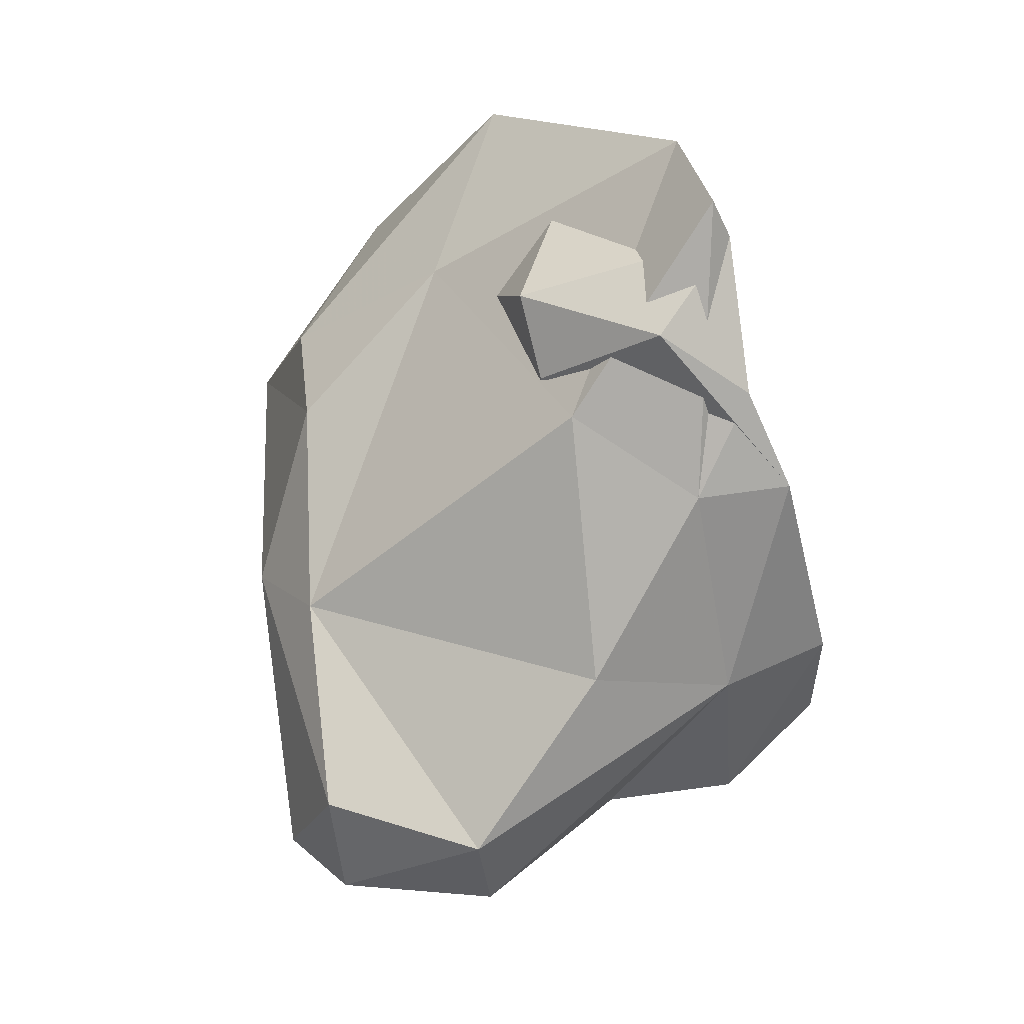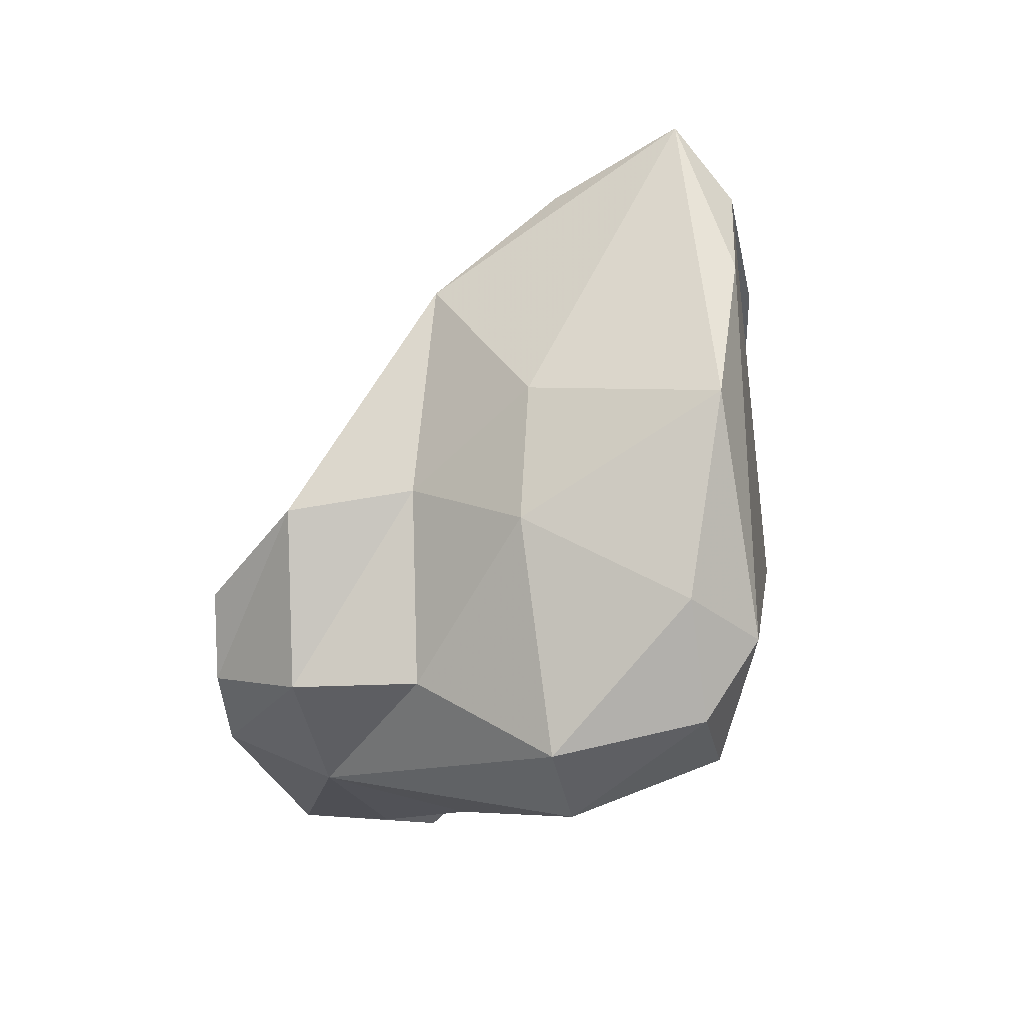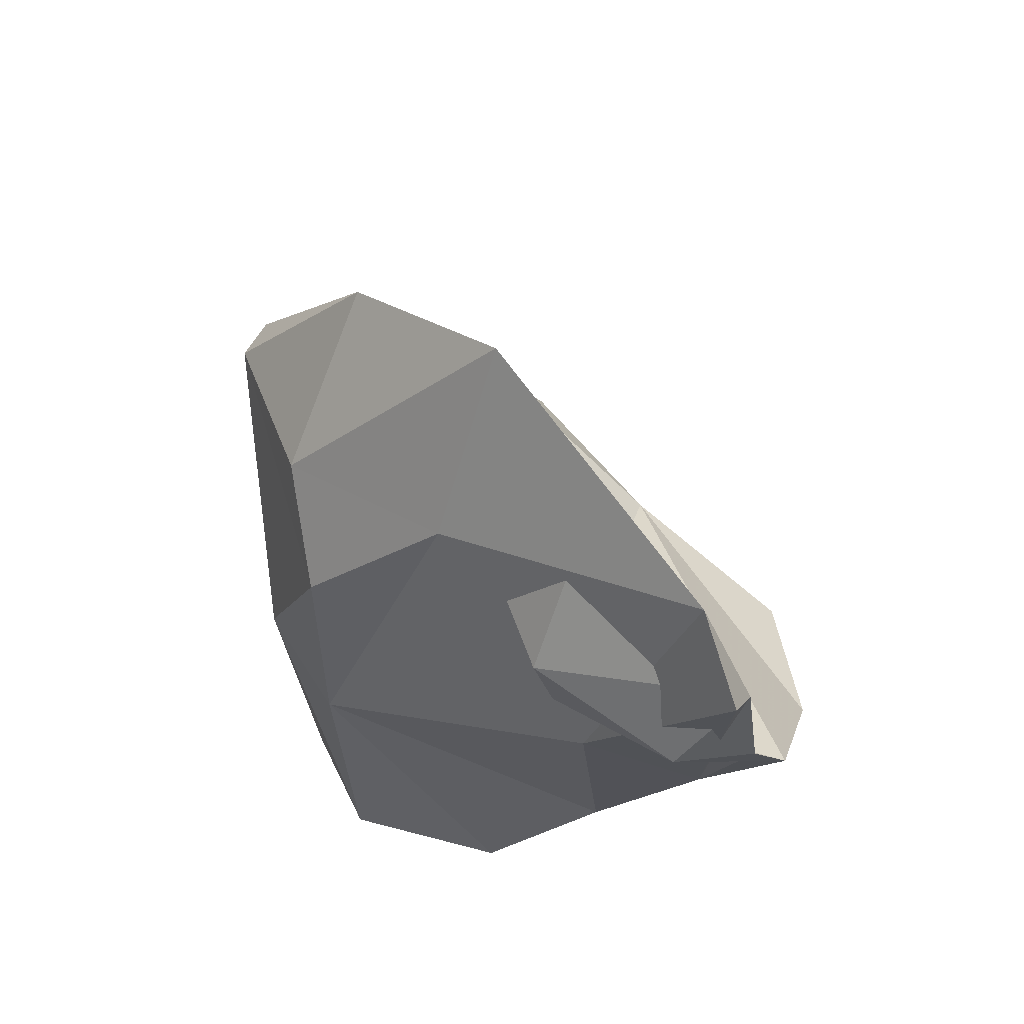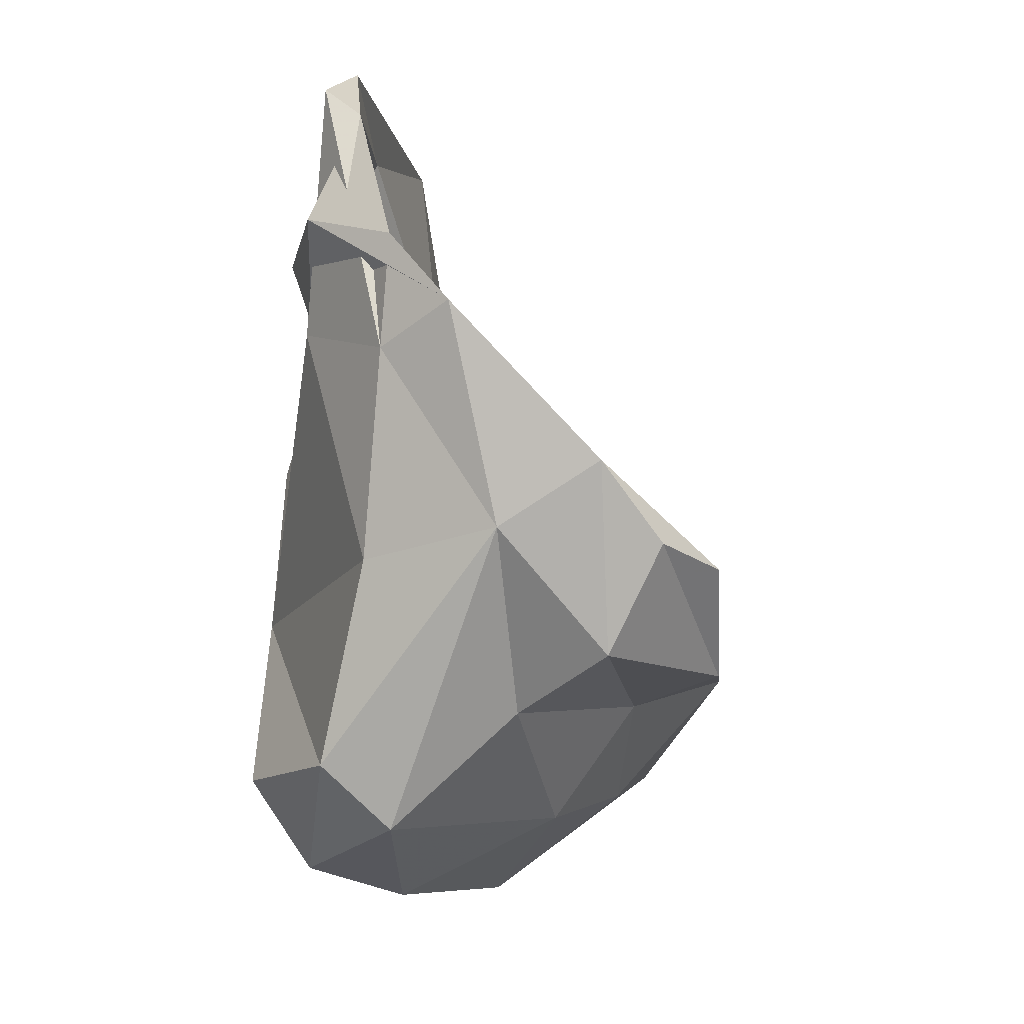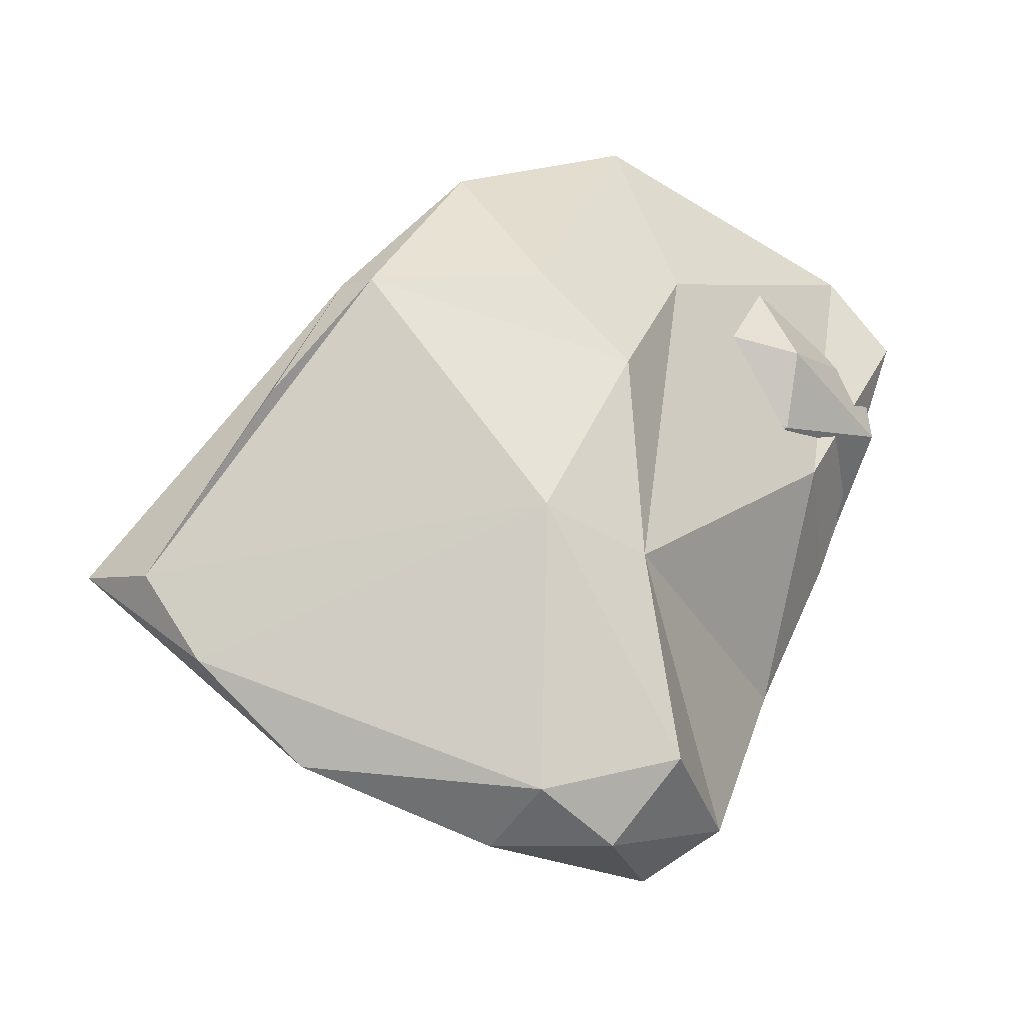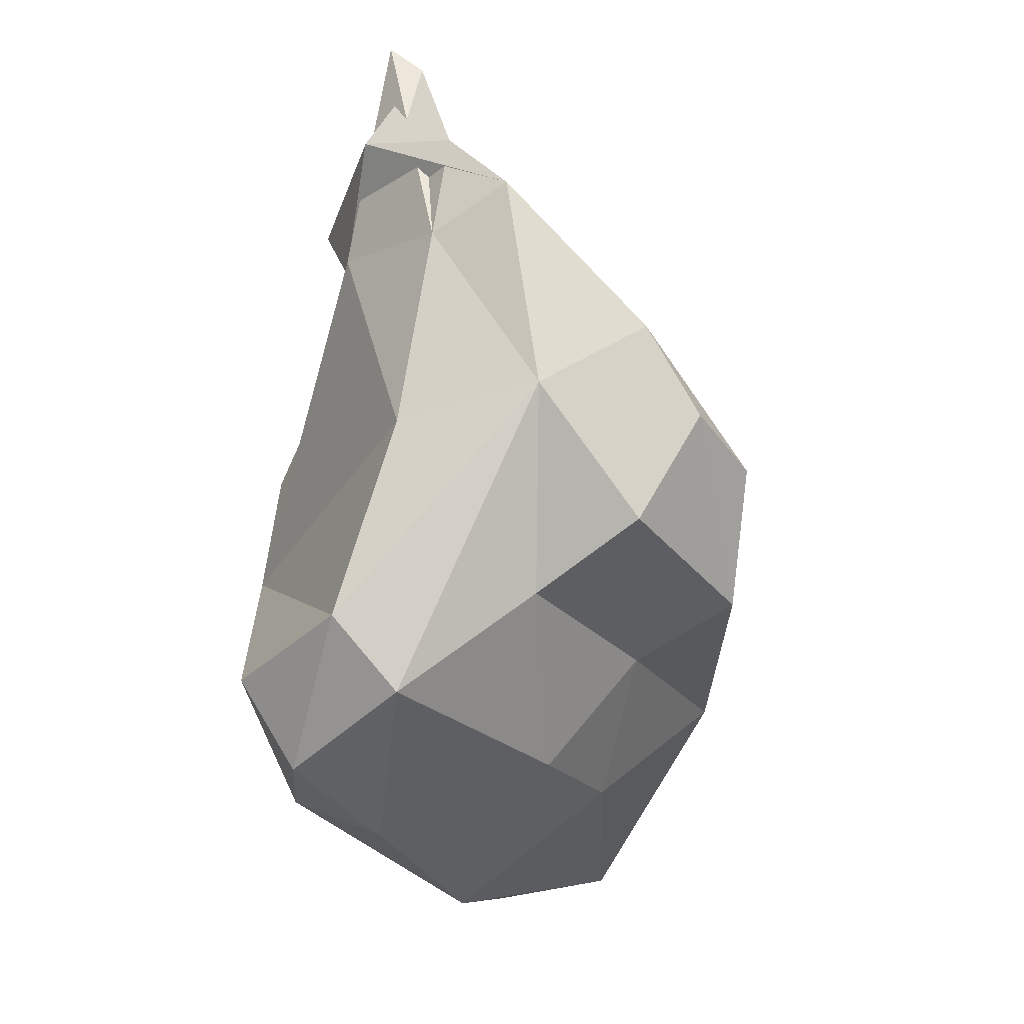
<metadata>
{"format":"obj","ext":"obj","renderer":"f3d","projection":"perspective","resolution":1024,"background":"white","views":[{"elev":-7.6,"azim":-116.5,"up":"+Z"},{"elev":-76.2,"azim":70.1,"up":"+Z"},{"elev":52.8,"azim":-118.8,"up":"+Z"},{"elev":-31.7,"azim":-68.1,"up":"+Z"},{"elev":-18.0,"azim":162.5,"up":"+Z"},{"elev":-54.1,"azim":-75.7,"up":"+Z"}]}
</metadata>
<code>
v 191.7 266.6 80.15
v 191.2 267.2 80.73
v 193.1 266.6 74.78
v 192.1 268 77.99
v 192 265.9 76.92
v 192.7 267.2 82.4
v 192.4 264.7 75.08
v 195 269.8 79.22
v 194.8 262.3 71.97
v 195.3 267.9 71.02
v 194.2 269 76.53
v 196.5 261.5 70.71
v 197.5 263.2 68.87
v 195.1 269.3 77.47
v 195 264.7 70.98
v 195.8 268.1 82.38
v 199.1 268.5 84.58
v 197.3 269.7 67.4
v 198.3 260.9 70.88
v 198.3 270.3 80.41
v 198.8 268.7 66.33
v 198.6 265.6 68.51
v 205.8 264.5 74.41
v 202 262.6 72.24
v 199.3 272.4 68.38
v 201 261.8 69.81
v 200.1 272.6 72.83
v 202.3 264.2 70.13
v 200.5 271.5 66.59
v 202.2 272 79.44
v 201.5 268.9 80.63
v 202.3 272 67.6
v 200.4 272.6 77.34
v 203 266.4 68.02
v 202.4 272.9 73.69
v 205.4 265.8 69.48
v 202.9 270.2 66.66
v 206.7 267.7 77.31
v 203.4 269.6 82.72
v 206.9 269.5 68.3
v 206.1 271.4 79.07
v 206.2 263.3 72.49
v 208.1 270.5 76.47
v 209 265.1 73.29
v 210.4 268.8 72.5
v 206.5 270.6 79.18
v 211.4 267.1 72.83
v 209.2 269.1 70.59
g foo
f 4 1 5
f 4 5 7
f 19 24 9
f 24 7 9
f 12 19 9
f 1 16 6
f 16 1 8
f 1 6 2
f 4 8 1
f 14 8 4
f 3 1 2
f 5 1 3
f 14 4 7
f 7 24 14
f 7 5 3
f 19 26 24
f 3 15 7
f 9 7 15
f 12 9 13
f 12 26 19
f 15 13 9
f 13 26 12
f 31 17 16
f 17 6 16
f 8 31 16
f 14 31 8
f 23 31 14
f 6 11 2
f 2 11 3
f 24 23 14
f 23 24 42
f 28 42 26
f 26 42 24
f 10 3 11
f 3 10 15
f 28 13 22
f 13 28 26
f 22 13 15
f 31 39 17
f 20 6 17
f 31 38 39
f 38 31 23
f 6 20 11
f 23 44 38
f 20 27 11
f 44 23 42
f 11 27 10
f 27 18 10
f 36 42 28
f 34 28 22
f 36 28 34
f 18 15 10
f 21 15 18
f 22 15 21
f 34 22 21
f 41 30 39
f 30 17 39
f 46 41 39
f 30 20 17
f 39 38 46
f 30 33 20
f 46 38 47
f 47 38 44
f 33 27 20
f 47 44 42
f 27 25 18
f 47 42 36
f 47 36 40
f 40 34 37
f 34 40 36
f 18 25 29
f 18 29 21
f 37 21 29
f 34 21 37
f 43 41 46
f 33 30 41
f 35 33 41
f 45 41 43
f 45 35 41
f 35 27 33
f 45 43 46
f 46 47 45
f 48 35 45
f 48 45 47
f 35 25 27
f 32 35 48
f 40 48 47
f 25 35 32
f 40 32 48
f 37 32 40
f 29 25 32
f 37 29 32
g

</code>
